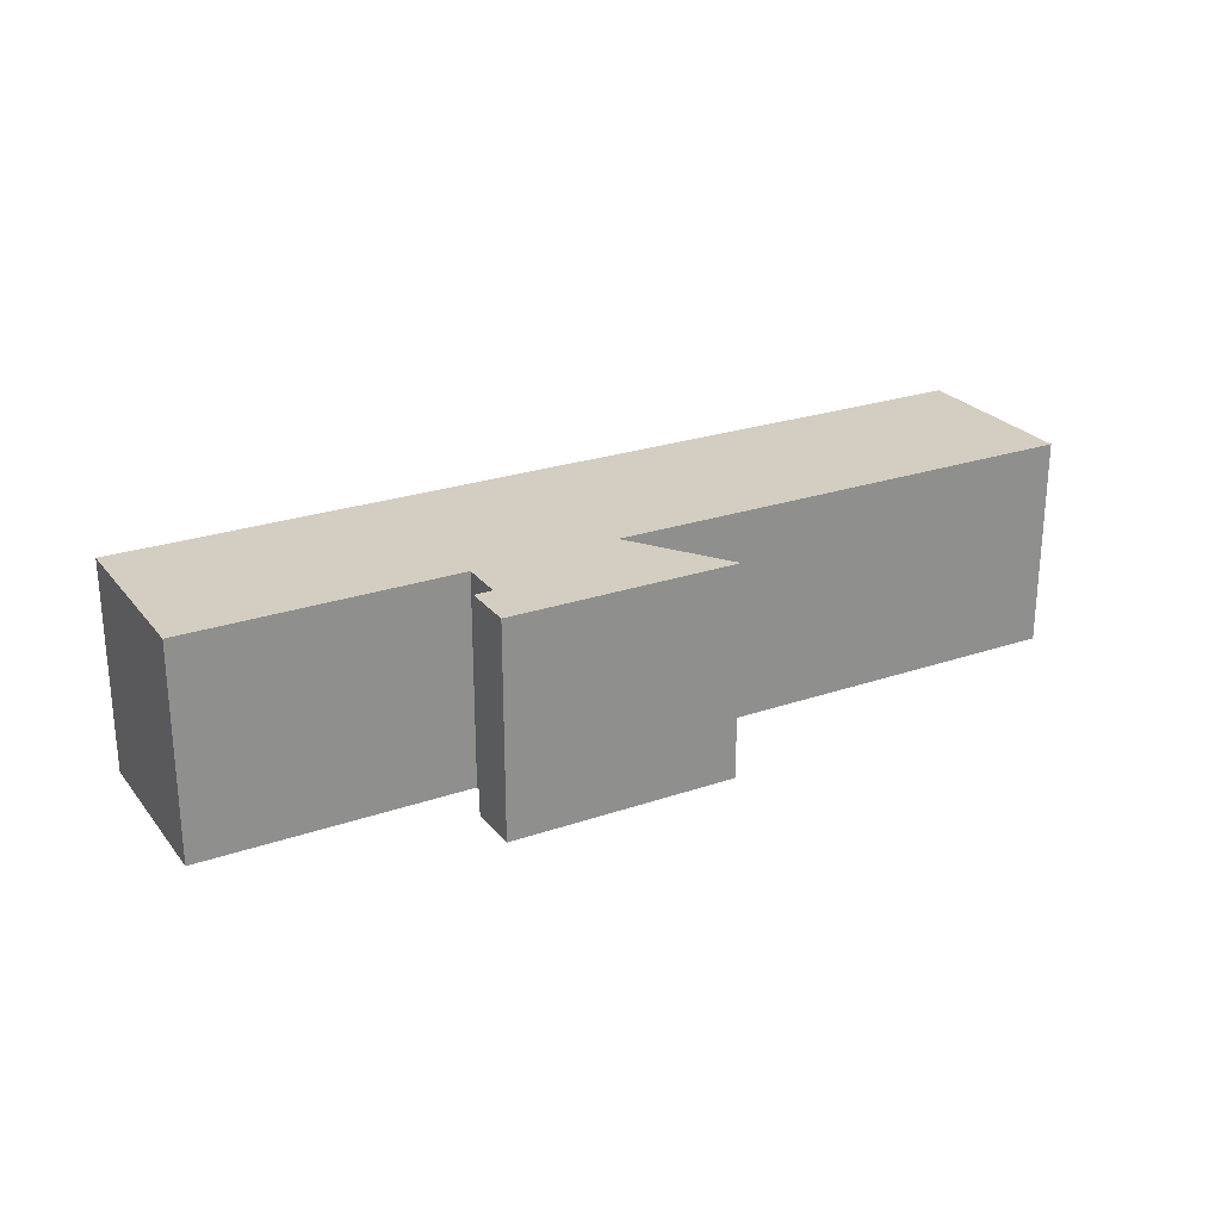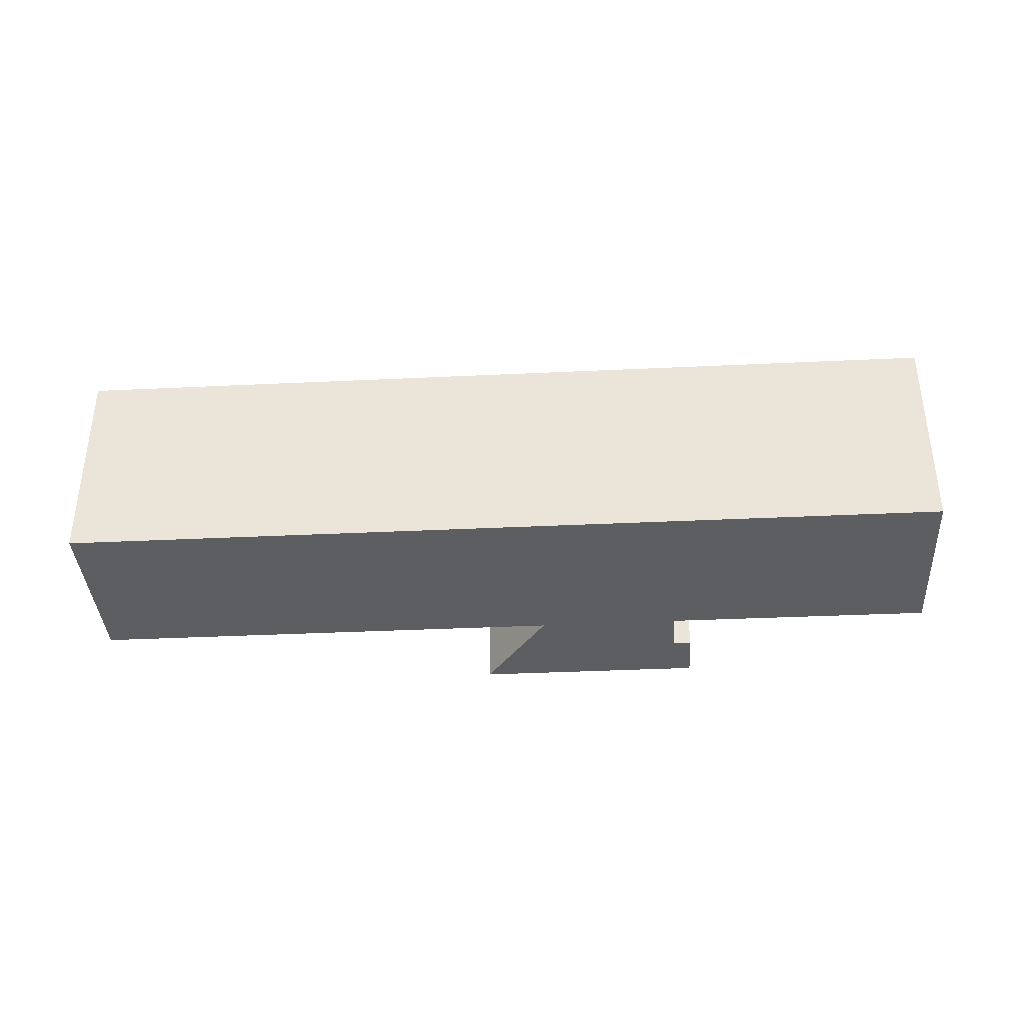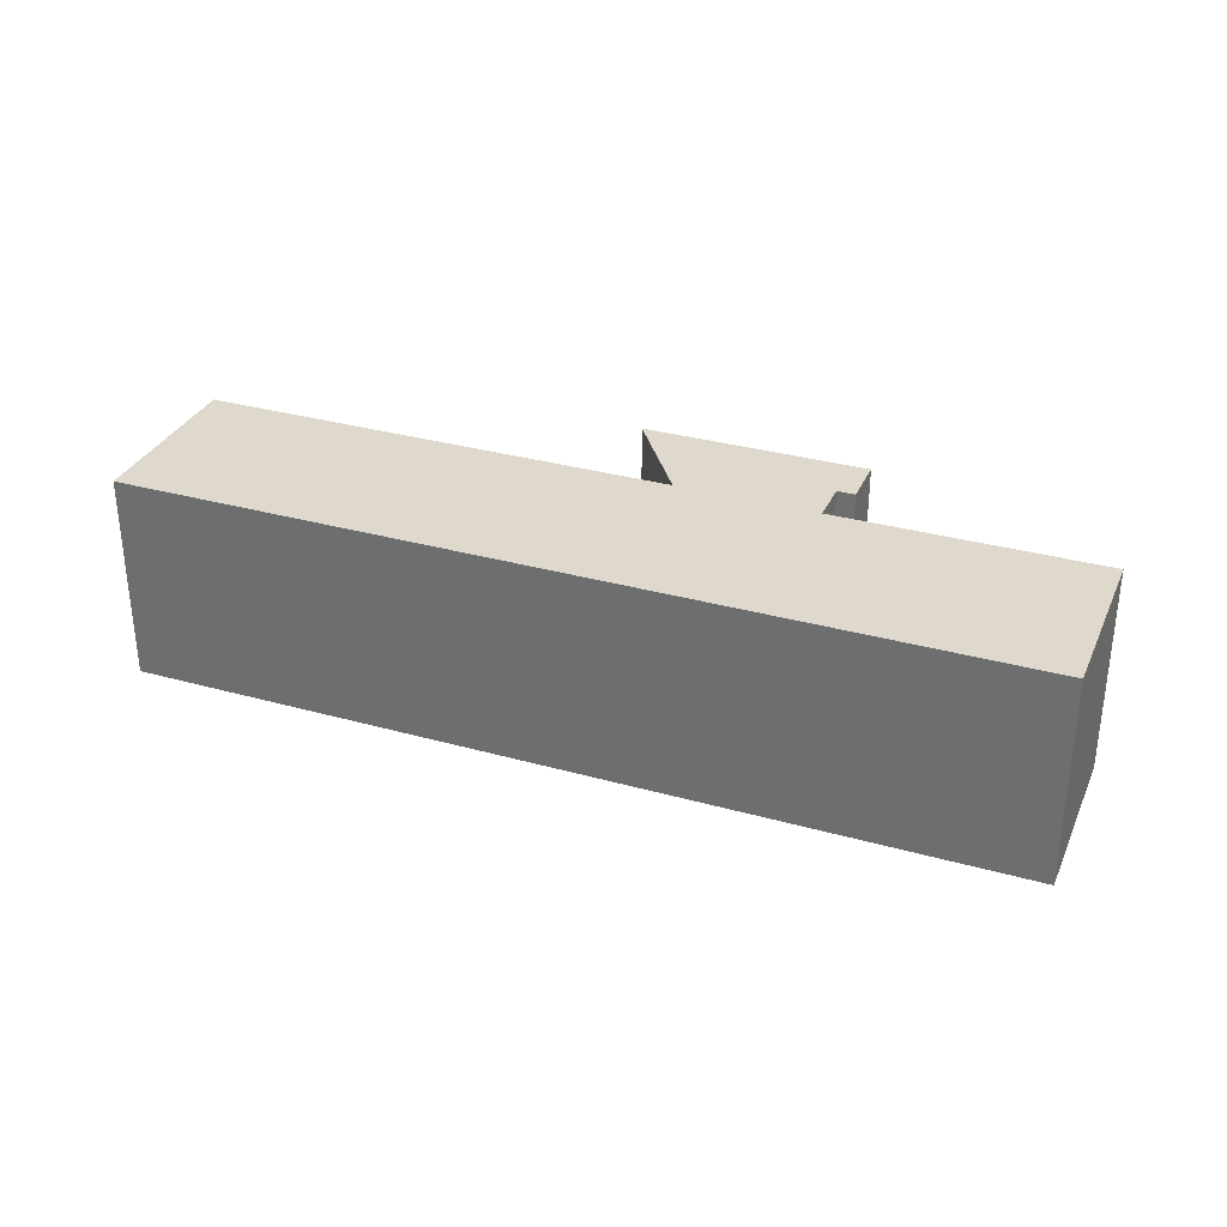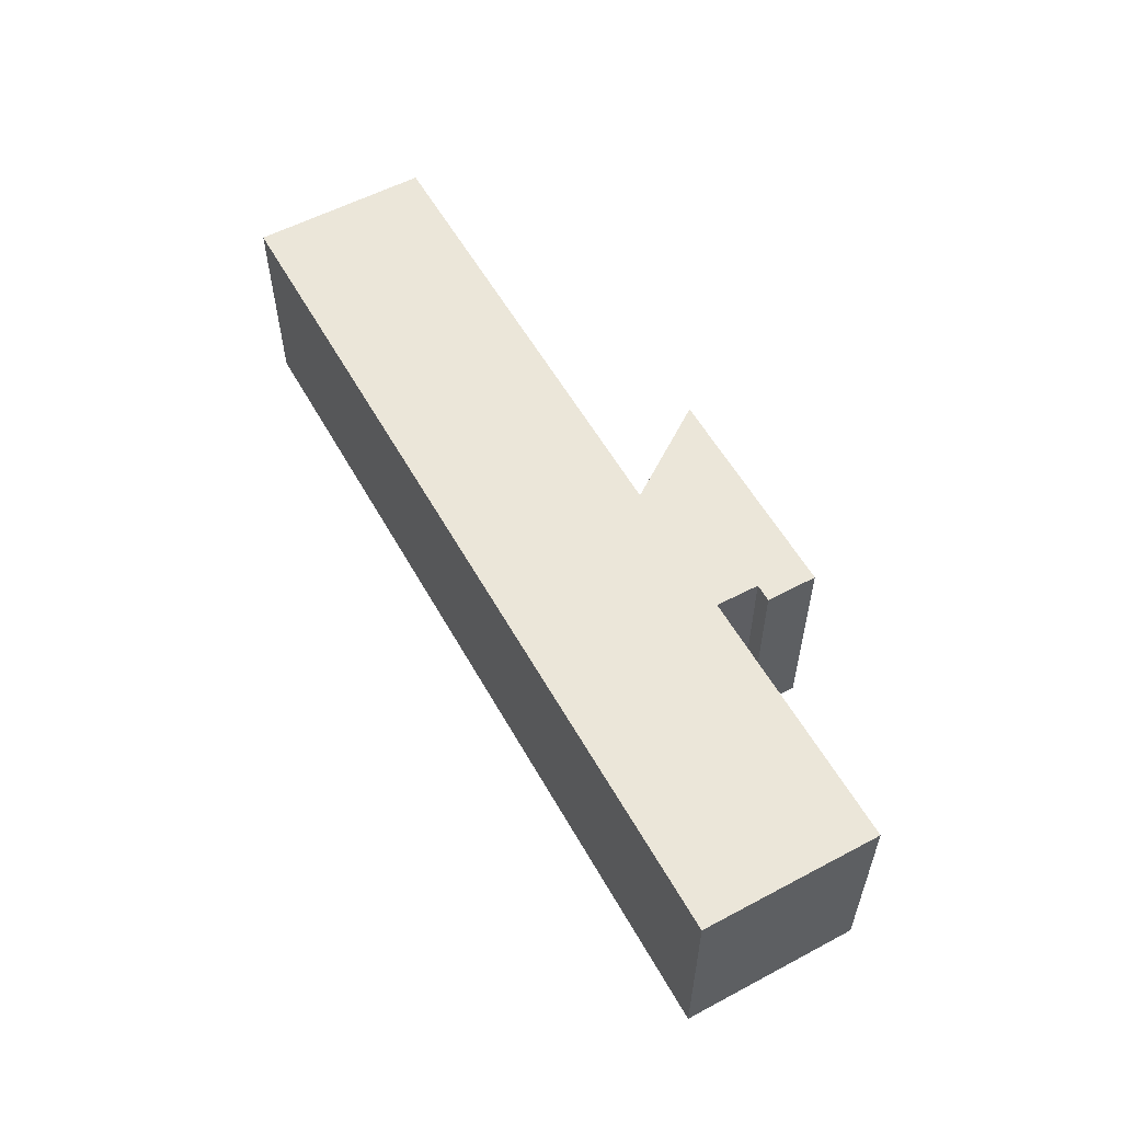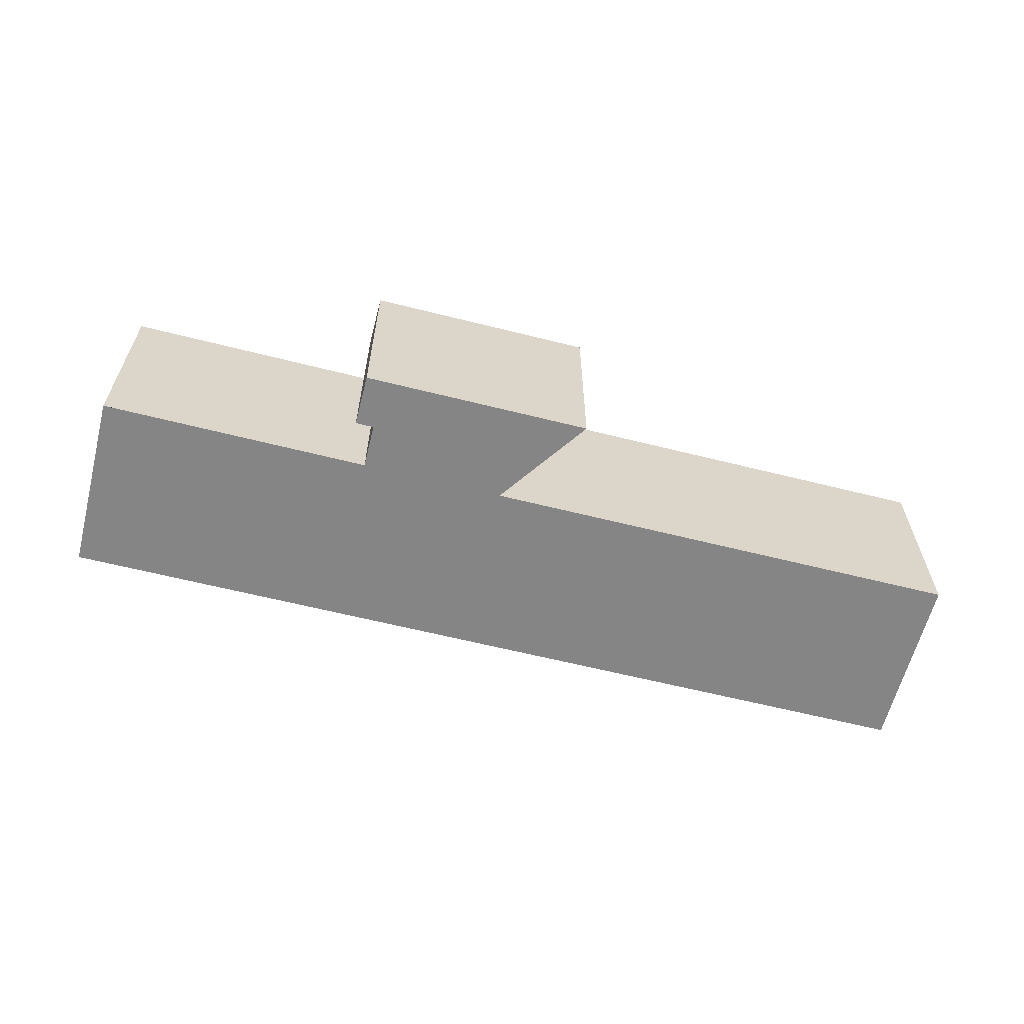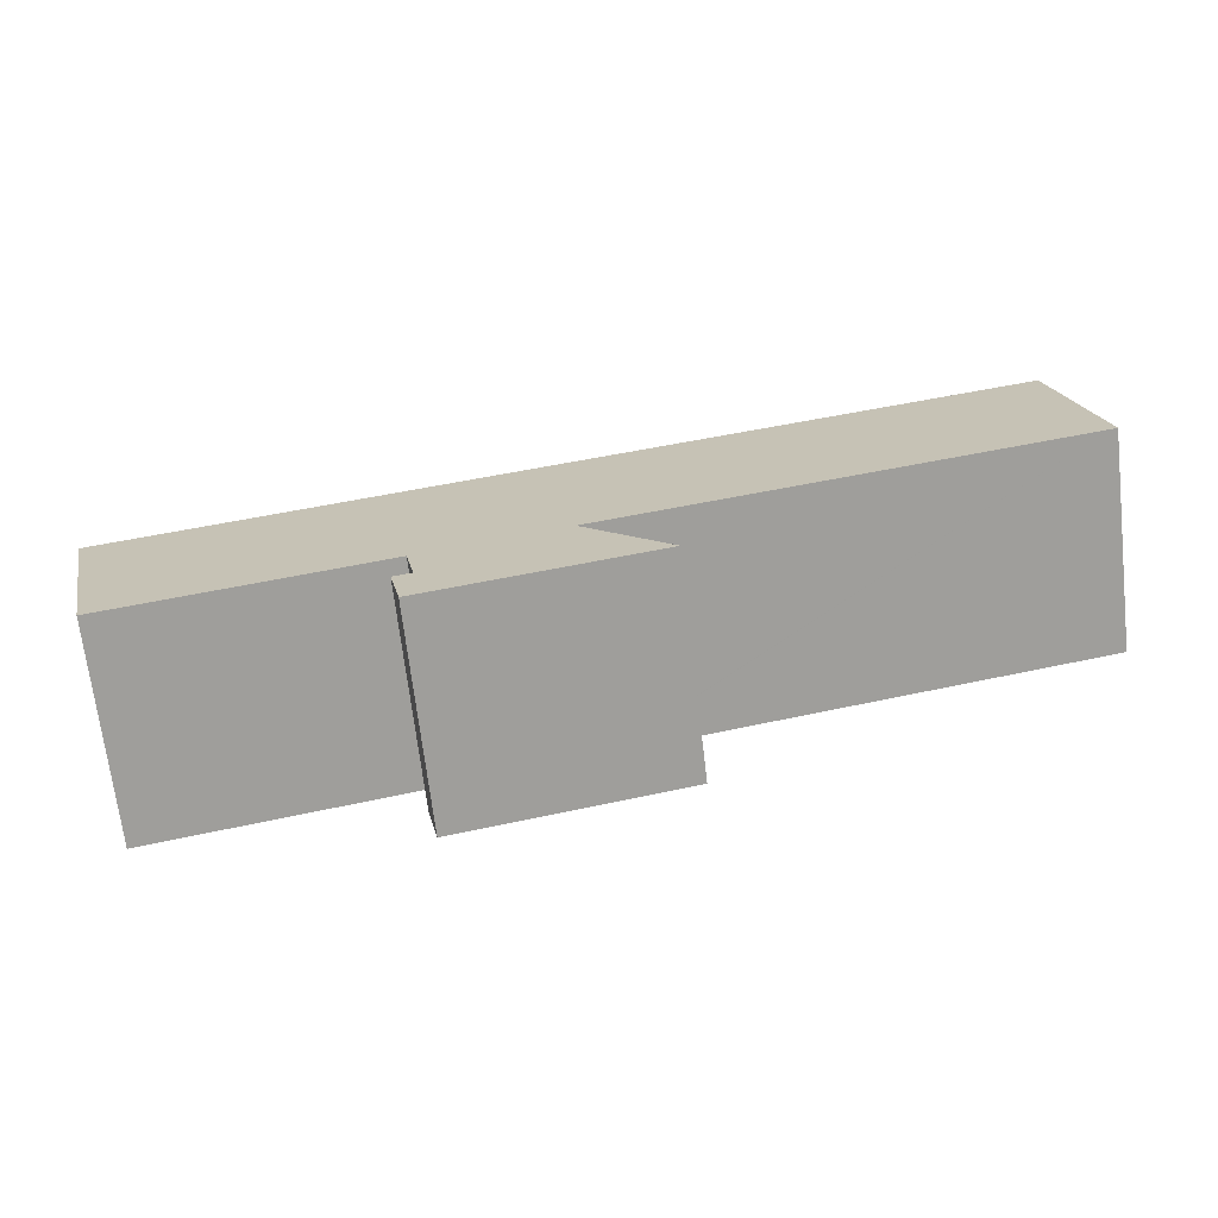
<metadata>
{"format":"obj","ext":"obj","renderer":"f3d","projection":"perspective","resolution":1024,"background":"white","views":[{"elev":25.2,"azim":163.2,"up":"+Y"},{"elev":-37.7,"azim":15.6,"up":"+Y"},{"elev":32.2,"azim":33.5,"up":"+Y"},{"elev":56.7,"azim":73.1,"up":"+Y"},{"elev":-61.8,"azim":177.8,"up":"+Y"},{"elev":-69.3,"azim":-173.3,"up":"+Z"}]}
</metadata>
<code>
v  56.15 19.38 -21.13
v  55.52 19.38 -16.11
v  57.16 19.38 -16.47
v  49.93 19.38 -19.8
v  41.33 19.38 -17.95
v  43.48 19.38 -9.347
v  48.96 19.38 -19.59
v  43.35 19.38 -9.463
v  35.61 19.38 -16.72
v  83.36 19.38 -4.367
v  61.57 19.38 3.781
v  84.08 19.38 -1.057
v  80.58 19.38 -17.36
v  79.36 19.38 -17.09
v  76.13 19.38 -16.39
v  75.64 19.38 -16.29
v  58.09 19.38 -12.47
v  58.13 19.38 4.522
v  3.478 19.38 16.27
v  56.35 19.38 -12.09
v  56.31 19.38 -12.25
v  49.42 19.38 -19.69
v  43.36 19.38 -9.321
v  0.684 19.38 -0.147
v  3.453 19.38 16.16
v  3.432 19.38 16.06
v  3.418 19.38 15.99
v  0.408 19.38 1.911
v  0 19.38 1.186e-15
v  0 0 0
v  3.453 -9.892e-16 16.16
v  3.478 -9.964e-16 16.27
v  0.408 -1.17e-16 1.911
v  3.432 -9.833e-16 16.06
v  3.418 -9.794e-16 15.99
v  58.13 -2.769e-16 4.522
v  61.57 -2.315e-16 3.781
v  84.08 6.472e-17 -1.057
v  55.52 9.865e-16 -16.11
v  57.16 1.008e-15 -16.47
v  80.58 1.063e-15 -17.36
v  83.36 2.674e-16 -4.367
v  56.35 7.401e-16 -12.09
v  56.31 7.5e-16 -12.25
v  56.15 1.294e-15 -21.13
v  58.09 7.633e-16 -12.47
v  79.36 1.047e-15 -17.09
v  76.13 1.004e-15 -16.39
v  75.64 9.972e-16 -16.29
v  41.33 1.099e-15 -17.95
v  35.61 1.024e-15 -16.72
v  49.42 1.206e-15 -19.69
v  49.93 1.212e-15 -19.8
v  48.96 1.199e-15 -19.59
v  43.48 5.723e-16 -9.347
v  43.36 5.707e-16 -9.321
v  0.684 9.001e-18 -0.147
v  43.35 5.794e-16 -9.463
g defaultobject
f 1 2 3
f 2 1 4
f 5 6 7
f 6 5 8
f 8 5 9
f 10 11 12
f 11 10 13
f 11 13 14
f 11 14 15
f 11 15 16
f 11 16 17
f 11 17 18
f 18 17 19
f 19 17 20
f 19 20 21
f 19 21 2
f 19 2 6
f 6 2 4
f 6 4 22
f 6 22 7
f 19 6 23
f 19 23 24
f 19 24 25
f 25 24 26
f 26 24 27
f 27 24 28
f 28 24 29
f 30 28 29
f 28 30 27
f 27 30 26
f 26 30 25
f 25 30 19
f 19 30 31
f 19 31 32
f 31 30 33
f 31 33 34
f 34 33 35
f 32 18 19
f 18 32 36
f 18 36 11
f 11 36 12
f 12 36 37
f 12 37 38
f 39 3 2
f 3 39 40
f 38 10 12
f 10 38 13
f 13 38 41
f 41 38 42
f 43 21 20
f 21 43 2
f 2 43 39
f 39 43 44
f 40 1 3
f 1 40 45
f 41 14 13
f 14 41 15
f 15 41 16
f 16 41 17
f 17 41 20
f 20 41 46
f 20 46 43
f 46 41 47
f 46 47 48
f 46 48 49
f 45 4 1
f 4 45 22
f 22 45 7
f 7 45 5
f 5 45 9
f 9 45 50
f 9 50 51
f 50 45 52
f 52 45 53
f 50 52 54
f 55 23 6
f 23 55 24
f 24 55 56
f 24 56 57
f 24 57 29
f 29 57 30
f 51 8 9
f 8 51 6
f 6 51 55
f 55 51 58
f 40 39 45
f 50 58 51
f 58 50 54
f 58 54 52
f 58 52 53
f 58 53 45
f 58 45 39
f 58 39 44
f 58 44 55
f 57 33 30
f 33 57 56
f 33 56 35
f 35 56 55
f 35 55 44
f 35 44 43
f 35 43 46
f 35 46 49
f 35 49 48
f 35 48 47
f 35 47 41
f 35 41 42
f 35 42 34
f 34 42 31
f 31 42 32
f 32 42 36
f 36 42 37
f 37 42 38

</code>
